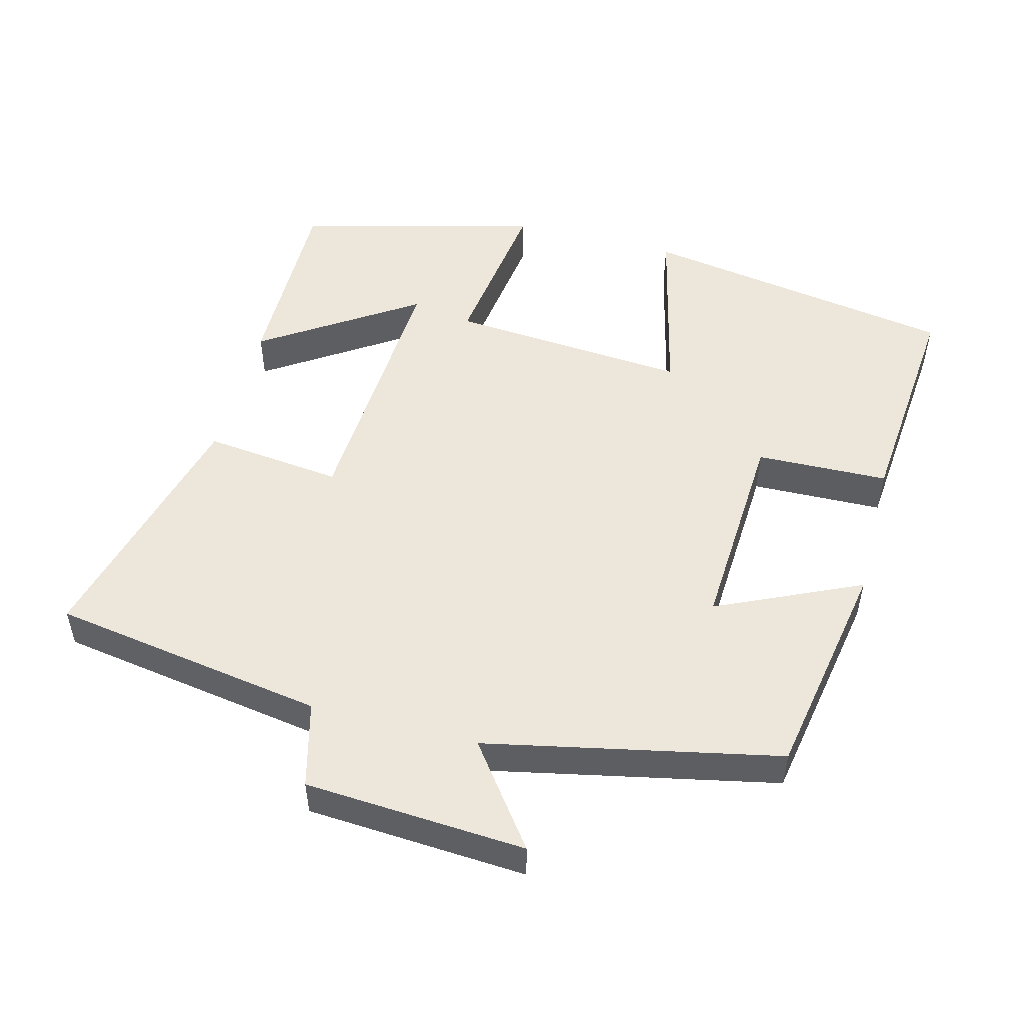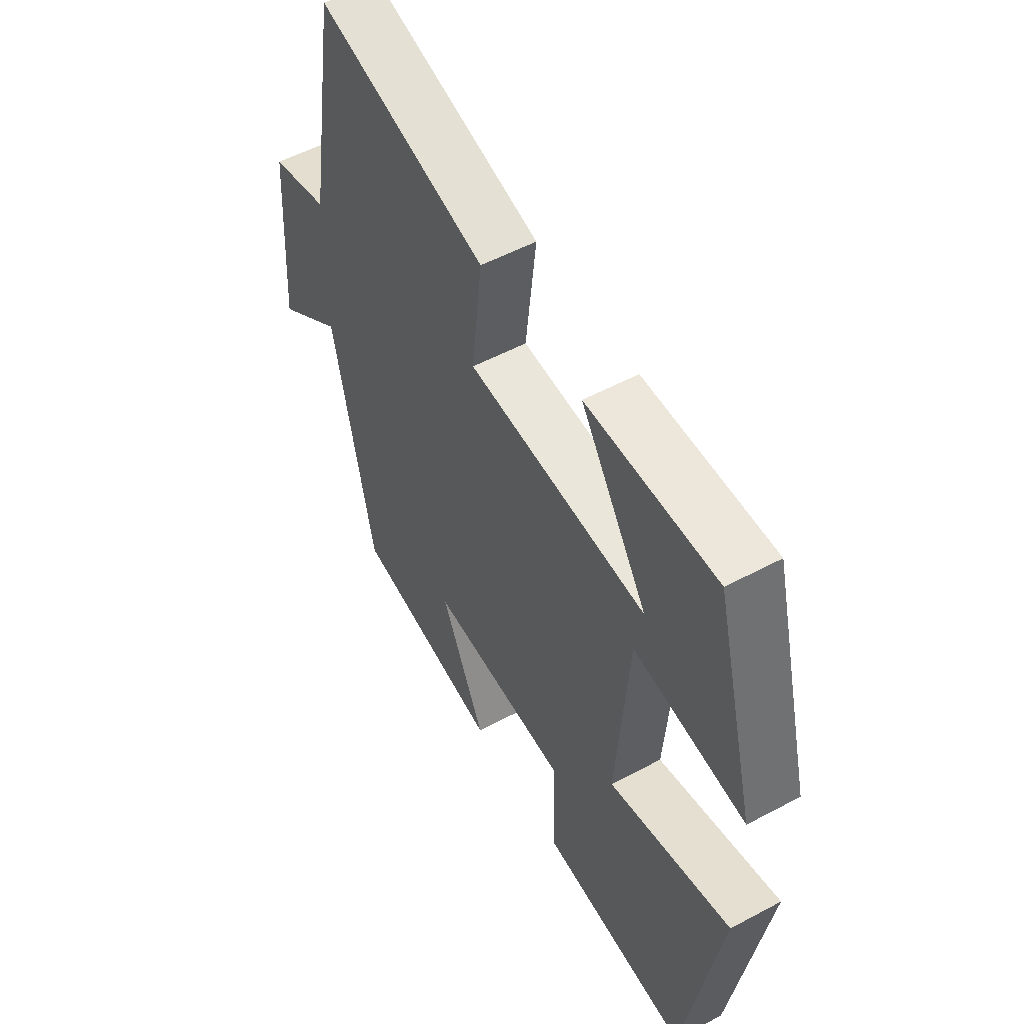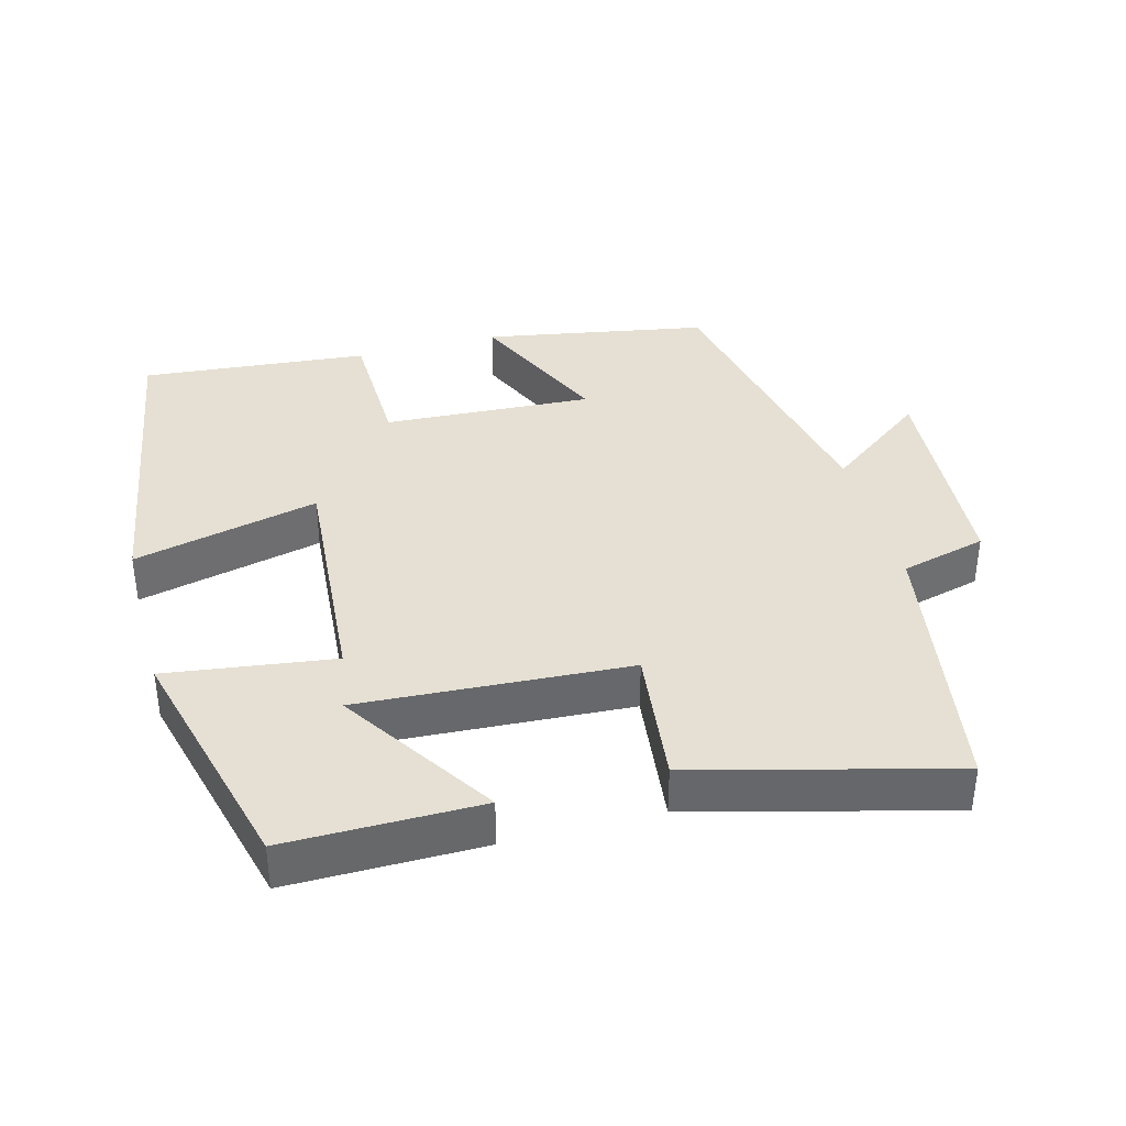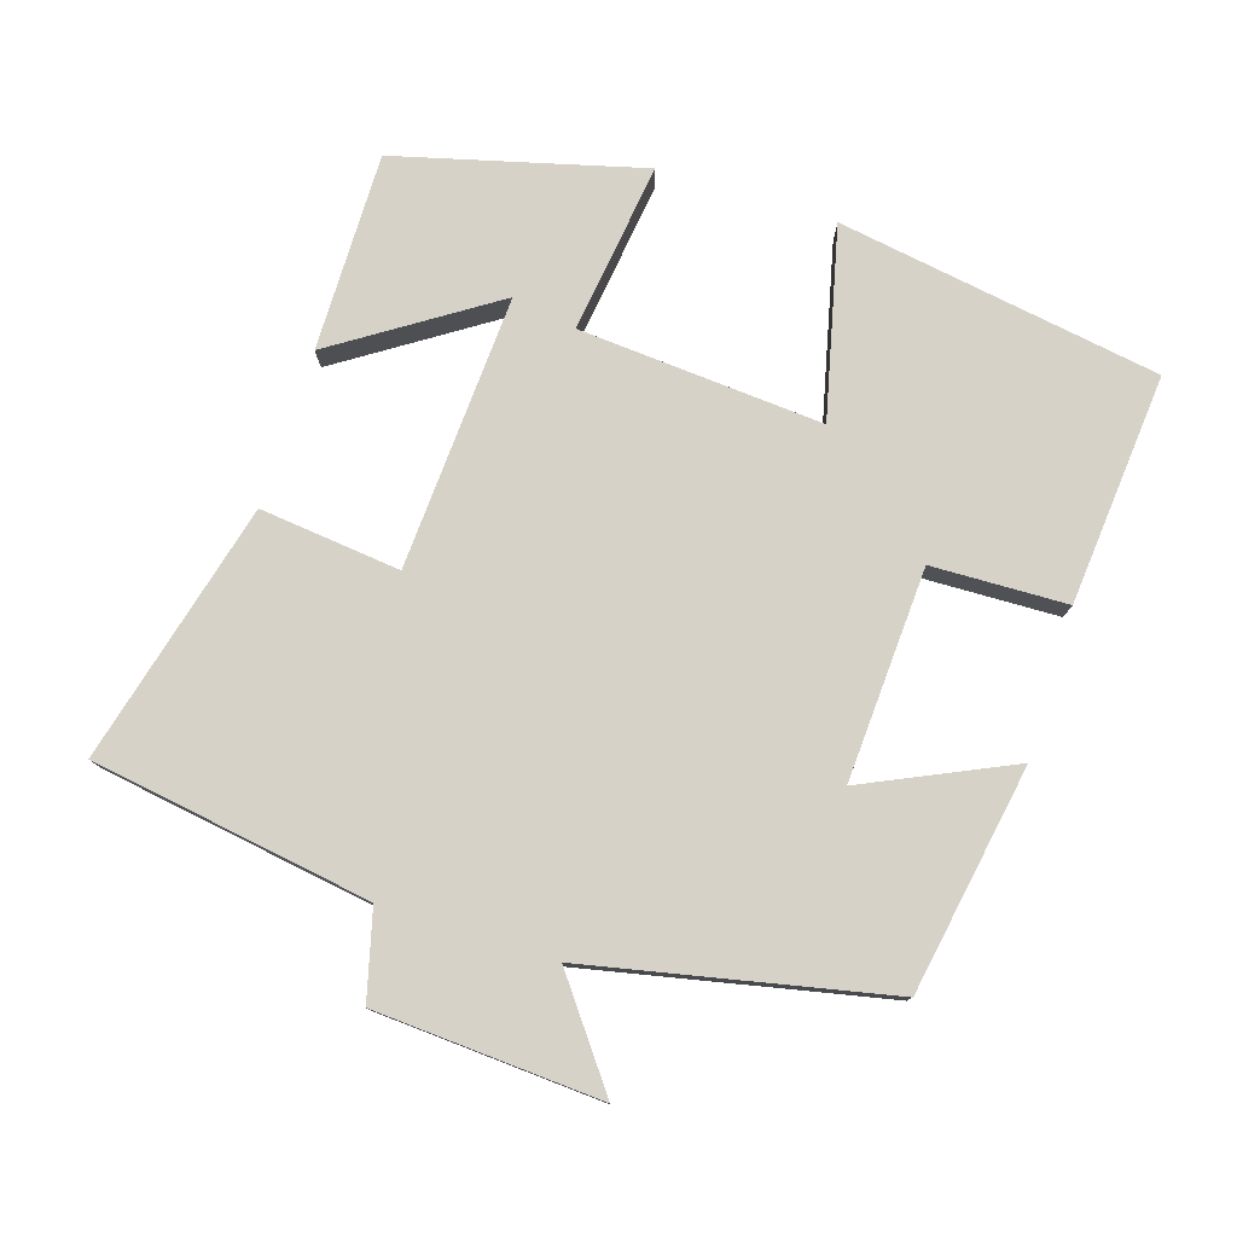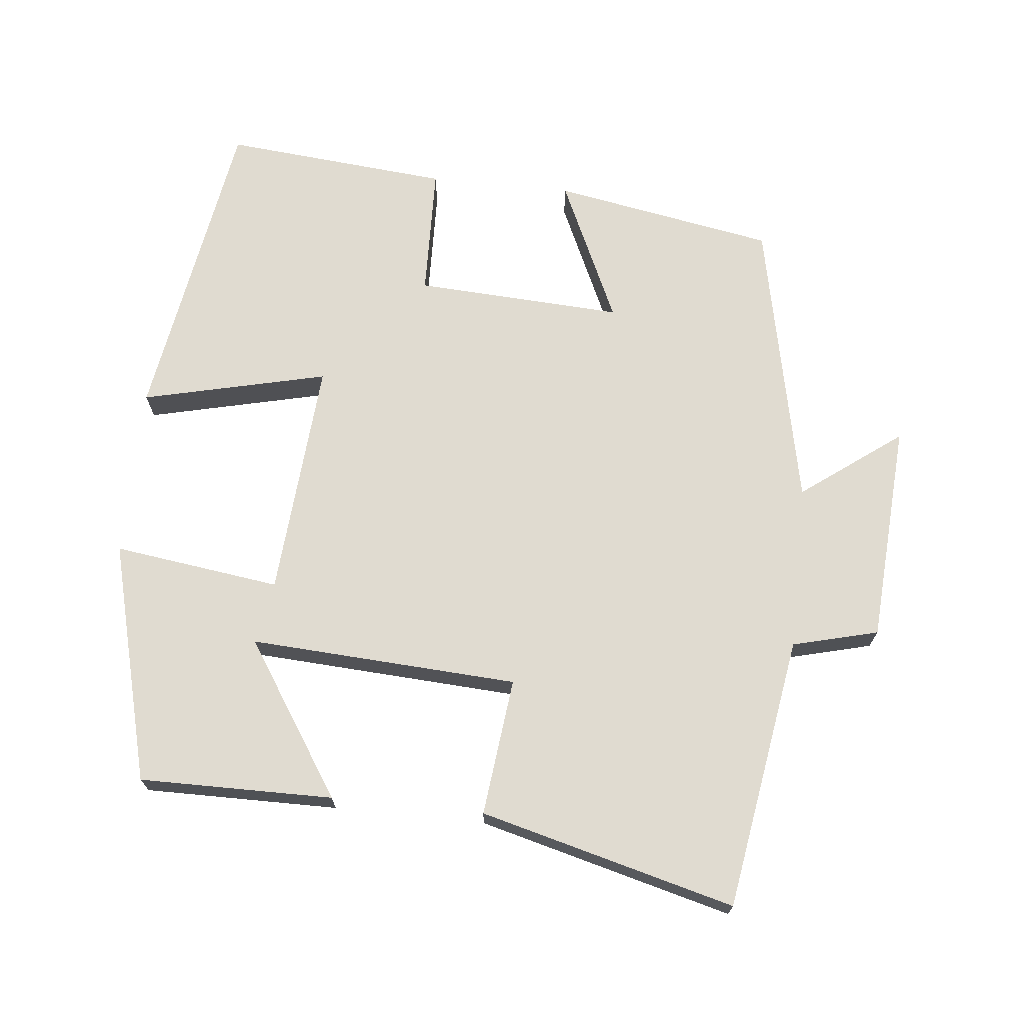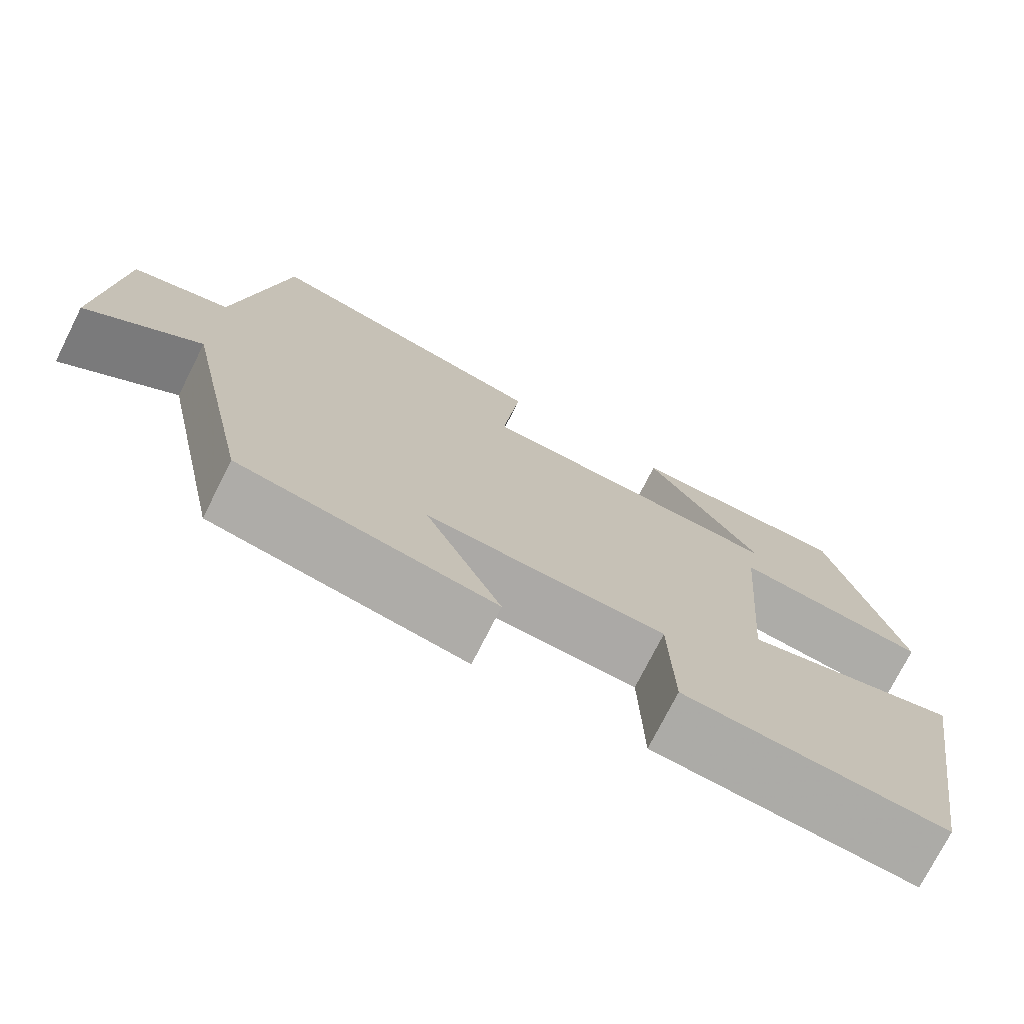
<metadata>
{"format":"obj","ext":"obj","renderer":"f3d","projection":"perspective","resolution":1024,"background":"white","views":[{"elev":51.3,"azim":104.6,"up":"+Y"},{"elev":53.7,"azim":-119.7,"up":"+Z"},{"elev":38.0,"azim":-15.0,"up":"+Y"},{"elev":77.9,"azim":107.4,"up":"+Y"},{"elev":70.1,"azim":5.9,"up":"+Y"},{"elev":-74.7,"azim":153.2,"up":"+Z"}]}
</metadata>
<code>
v -0.426 0.07 -0.529
v -0.5 0.07 -0.082
v -0.238 0.07 -0.144
v -0.264 0.07 0.194
v -0.5 0.07 0.162
v -0.412 0.07 0.502
v -0.138 0.07 0.5
v -0.28 0.07 0.283
v 0.1 0.07 0.305
v 0.078 0.07 0.5
v 0.438 0.07 0.594
v 0.5 0.07 0.207
v 0.621 0.07 0.176
v 0.641 0.07 -0.136
v 0.5 0.07 -0.031
v 0.414 0.07 -0.444
v 0.1 0.07 -0.5
v 0.193 0.07 -0.297
v -0.101 0.07 -0.313
v -0.106 0.07 -0.5
v -0.426 0 -0.529
v -0.5 0 -0.082
v -0.238 0 -0.144
v -0.264 0 0.194
v -0.5 0 0.162
v -0.412 0 0.502
v -0.138 0 0.5
v -0.28 0 0.283
v 0.1 0 0.305
v 0.078 0 0.5
v 0.438 0 0.594
v 0.5 0 0.207
v 0.621 0 0.176
v 0.641 0 -0.136
v 0.5 0 -0.031
v 0.414 0 -0.444
v 0.1 0 -0.5
v 0.193 0 -0.297
v -0.101 0 -0.313
v -0.106 0 -0.5
f 1 2 3
f 20 1 3
f 19 20 3
f 18 19 3 4
f 15 16 17 18
f 15 18 4
f 12 13 14 15
f 11 12 15
f 10 11 15
f 9 10 15
f 8 9 15 4
f 5 6 7 8
f 4 5 8
f 23 22 21
f 23 21 40
f 23 40 39
f 24 23 39 38
f 38 37 36 35
f 24 38 35
f 35 34 33 32
f 35 32 31
f 35 31 30
f 35 30 29
f 24 35 29 28
f 28 27 26 25
f 28 25 24
f 1 21 22 2
f 2 22 23 3
f 3 23 24 4
f 4 24 25 5
f 5 25 26 6
f 6 26 27 7
f 7 27 28 8
f 8 28 29 9
f 9 29 30 10
f 10 30 31 11
f 11 31 32 12
f 12 32 33 13
f 13 33 34 14
f 14 34 35 15
f 15 35 36 16
f 16 36 37 17
f 17 37 38 18
f 18 38 39 19
f 19 39 40 20
f 20 40 21 1

</code>
